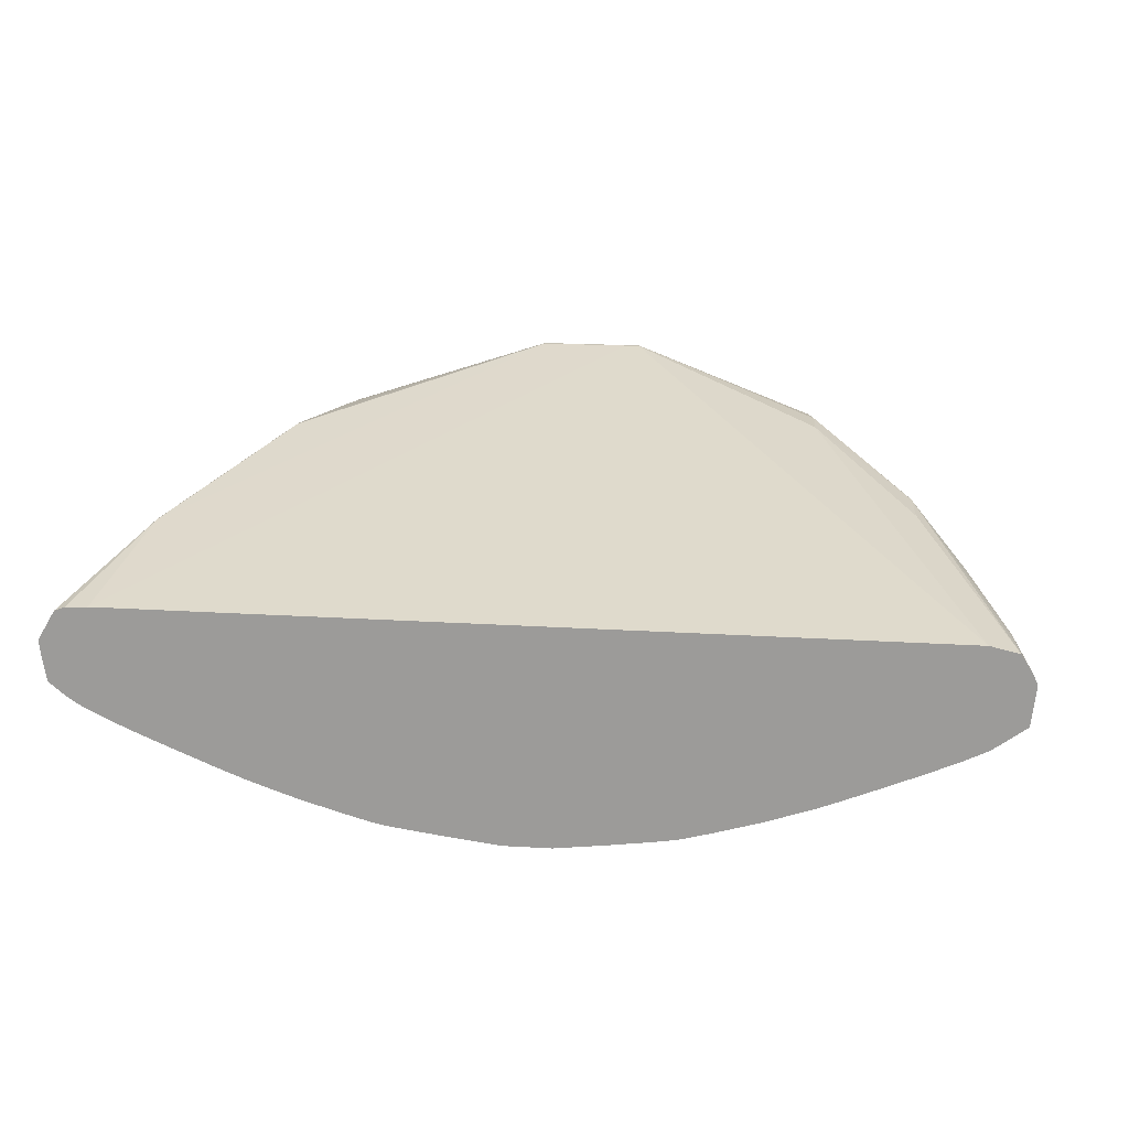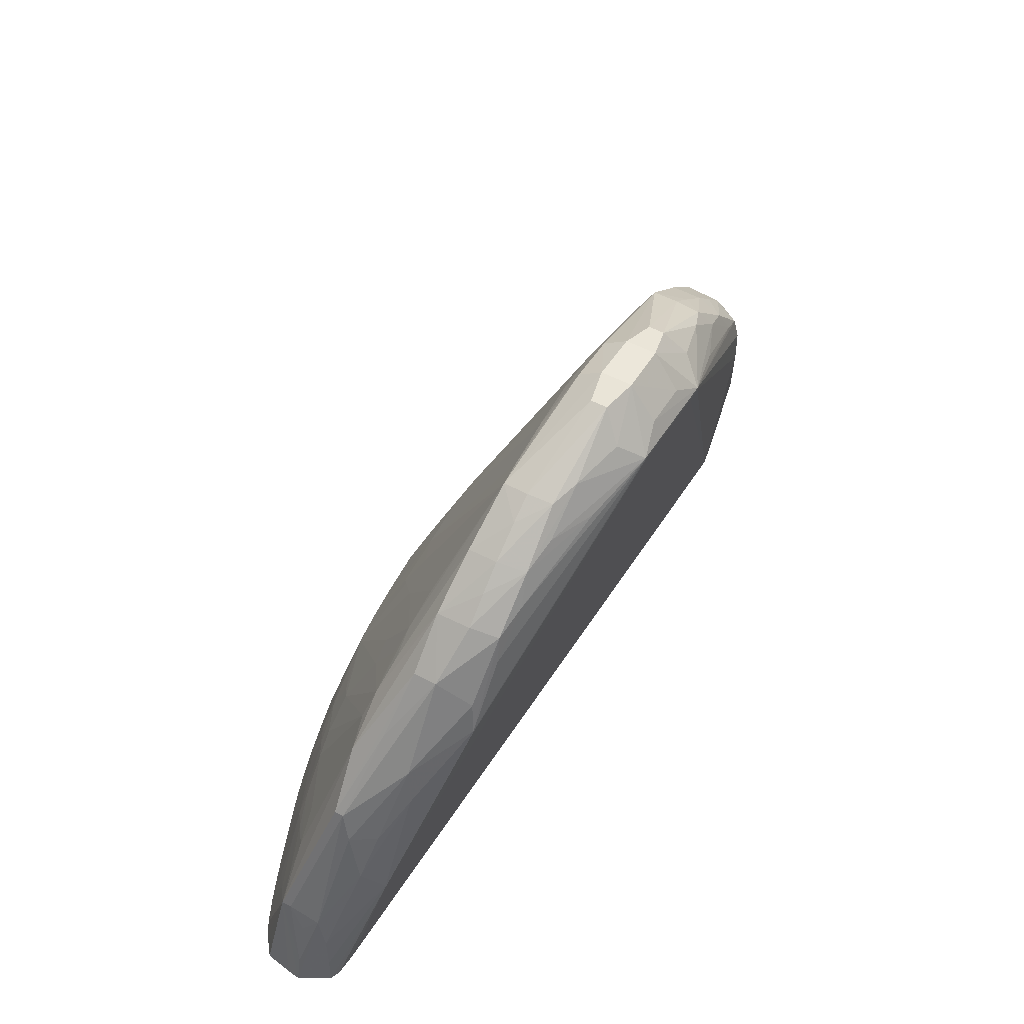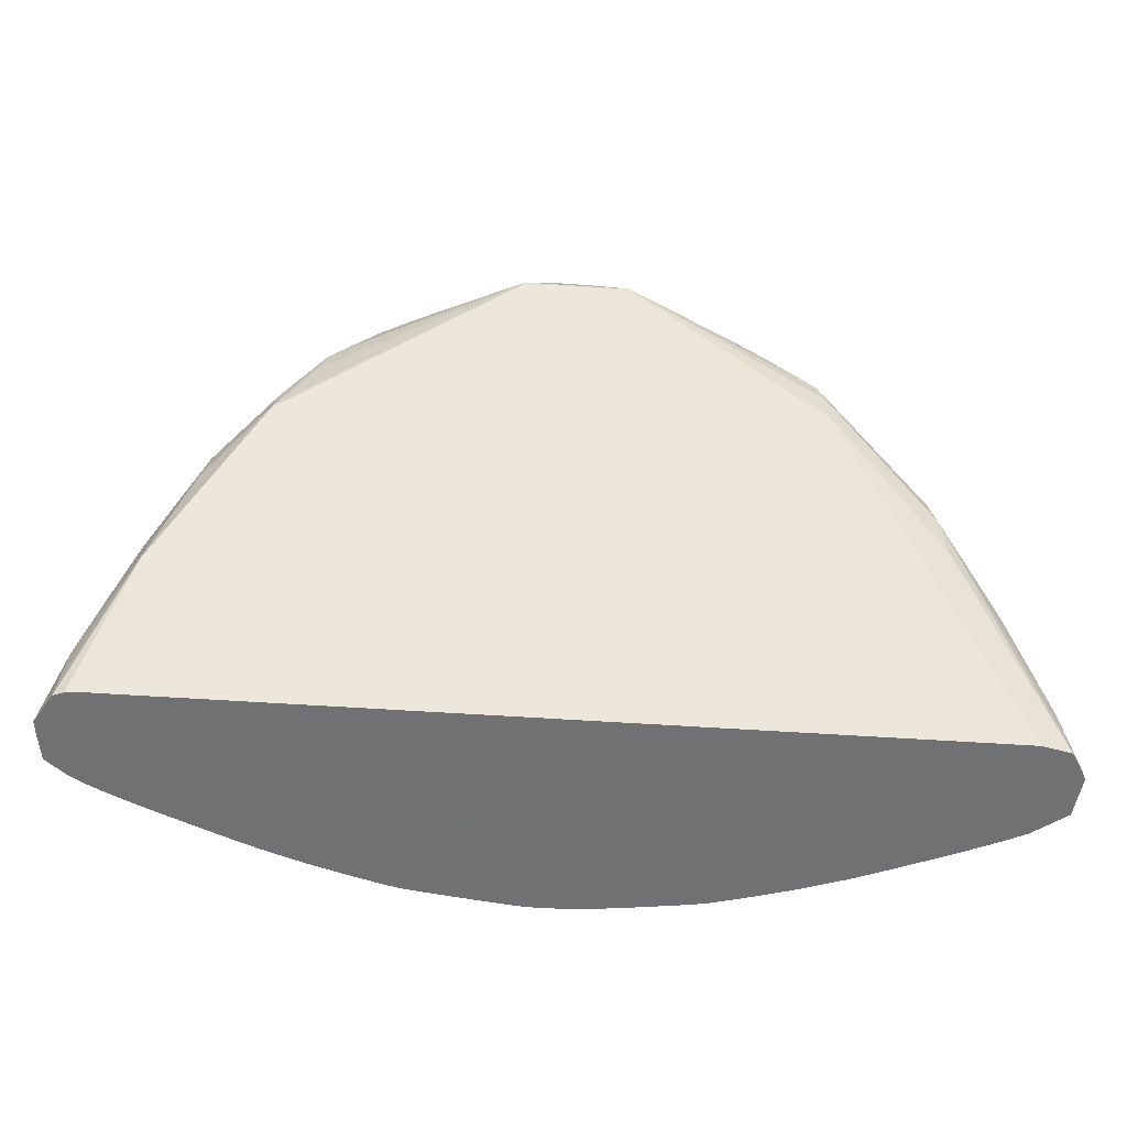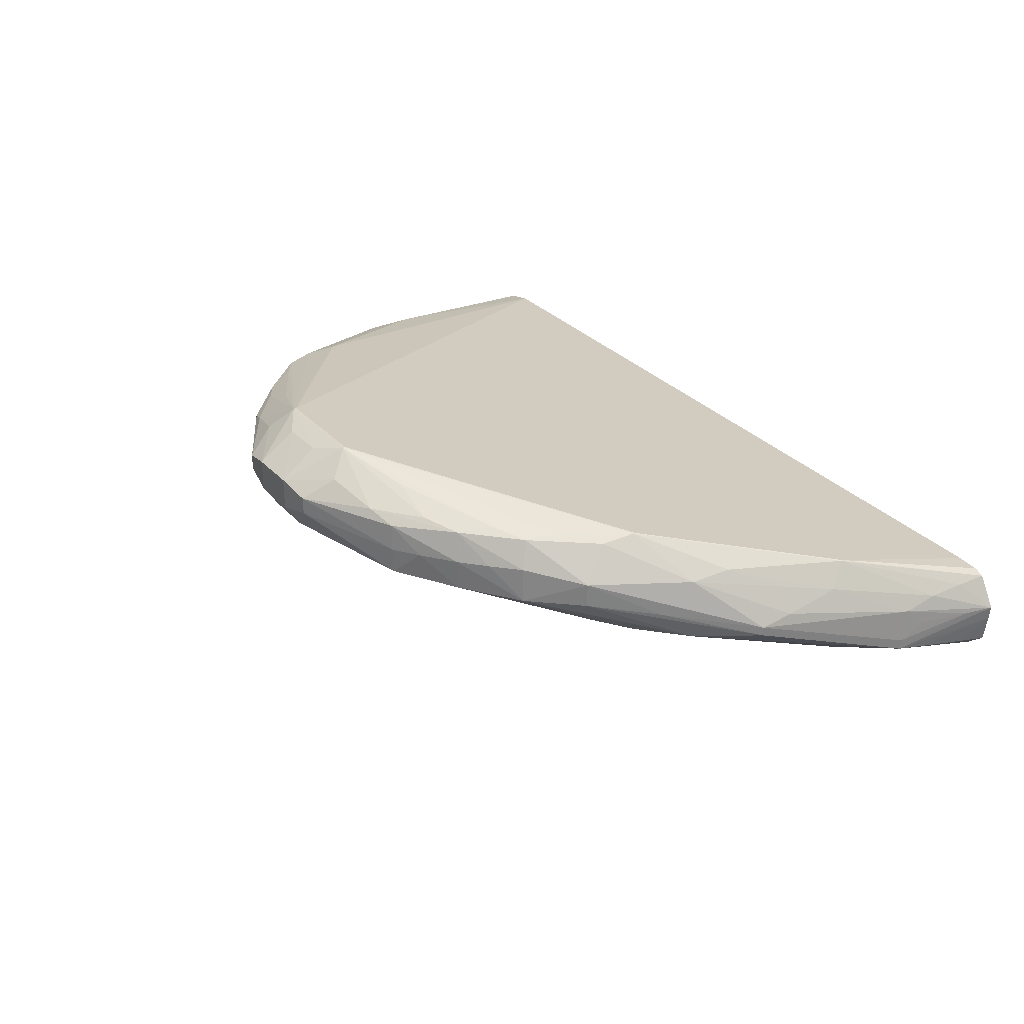
<metadata>
{"format":"obj","ext":"obj","renderer":"f3d","projection":"perspective","resolution":1024,"background":"white","views":[{"elev":19.0,"azim":-173.0,"up":"+Y"},{"elev":50.2,"azim":120.8,"up":"+Z"},{"elev":-55.3,"azim":175.9,"up":"+Z"},{"elev":29.9,"azim":56.2,"up":"+Y"}]}
</metadata>
<code>
v -0.01994 0.0006539 0.07683
v -0.01975 0.001085 0.07683
v -0.01975 -0.001073 0.07683
v -0.01956 -0.0008764 0.07813
v -0.01923 -0.000554 0.0802
v -0.01906 -0.0003846 0.08125
v -0.01906 -0.0003029 0.08125
v -0.01967 0.0006539 0.07813
v -0.01908 0.001721 0.07934
v -0.01916 0.001811 0.07813
v -0.01925 0.001881 0.07683
v -0.01835 -0.002114 0.07683
v -0.01792 -0.001939 0.0781
v -0.01802 -0.001235 0.0802
v -0.01794 -0.0006521 0.08207
v -0.01719 -0.0004827 0.08355
v -0.01529 0.001424 0.09006
v -0.01706 0.001587 0.08759
v -0.01898 0.001071 0.08072
v -0.01706 0.001828 0.08759
v -0.01726 0.002162 0.08639
v -0.01757 0.002554 0.08433
v -0.01782 0.00262 0.08226
v -0.01802 0.002162 0.07683
v -0.01539 0.004224 0.08845
v -0.01554 0.004147 0.08639
v -0.01771 -0.002432 0.07683
v -0.01734 -0.002613 0.07683
v -0.01717 -0.002529 0.07738
v -0.0167 -0.002315 0.07876
v -0.01599 -0.002139 0.08034
v -0.01596 -0.001514 0.08226
v -0.01405 -0.002252 0.08246
v -0.0159 -0.0007487 0.08427
v -0.01401 0.001125 0.09066
v -0.0134 0.001502 0.09198
v -0.01135 0.003311 0.0962
v -0.01311 0.003288 0.09408
v -0.01514 0.004024 0.08996
v -0.01311 0.004184 0.09408
v -0.01119 0.005984 0.0932
v -0.002724 0.007902 0.09975
v -0.002101 0.007902 0.09975
v 0.01696 0.002155 0.07683
v -0.01115 0.005989 0.09465
v -0.01597 -0.003227 0.07683
v -0.01484 -0.002408 0.08113
v -0.01285 -0.002438 0.08328
v -0.01148 -0.002701 0.08387
v -0.0106 -0.002392 0.08525
v -0.01083 -0.0003861 0.08951
v -0.01175 0.001331 0.09263
v -0.01102 0.001636 0.09373
v -0.01239 0.001912 0.09336
v -0.01127 0.004783 0.09613
v -0.009187 0.003495 0.09809
v -0.009164 0.004783 0.0981
v -0.0102 0.004783 0.09716
v -0.01349 0.00459 0.09258
v -0.01087 0.005879 0.09575
v -0.002724 0.007902 0.09987
v -0.002101 0.007902 0.09987
v 0.001786 0.007899 0.09976
v 0.01605 0.003758 0.08325
v 0.0179 0.0021 0.07683
v -0.01395 -0.004078 0.07683
v -0.01347 -0.002674 0.08191
v -0.01289 -0.004517 0.07683
v -0.01179 -0.004949 0.07683
v -0.01088 -0.004539 0.07928
v -0.01203 -0.003038 0.08246
v -0.009595 -0.003997 0.08209
v -0.009855 -0.002945 0.08447
v -0.006462 -0.004463 0.08319
v -0.009764 -0.0005317 0.0898
v -0.0077 -0.001664 0.08845
v -0.007509 -0.0007085 0.09055
v -0.009764 0.001973 0.09502
v -0.00679 0.003697 0.09987
v -0.00885 0.005945 0.09787
v -0.007822 0.004783 0.09913
v -0.00671 0.005862 0.09984
v -0.00963 0.006141 0.09655
v -0.005636 0.007061 0.09877
v -0.00752 0.006241 0.09864
v -0.005636 0.006296 0.1002
v -0.003484 0.006936 0.1008
v -0.001508 0.006423 0.1022
v -0.001451 0.007533 0.1007
v 0.0005134 0.00755 0.1007
v 0.001786 0.007899 0.09986
v 0.01192 0.005823 0.09152
v 0.01605 0.003758 0.08336
v 0.01835 0.001935 0.07683
v -0.009764 -0.00565 0.07683
v -0.009764 -0.005245 0.07813
v -0.01017 -0.004319 0.08065
v -0.008797 -0.004524 0.08128
v -0.0077 -0.004298 0.08274
v -0.0077 -0.004676 0.08171
v -0.006473 -0.006539 0.07701
v -0.005636 -0.005649 0.0802
v -0.00572 -0.004887 0.0824
v -0.005086 -0.004598 0.0835
v -0.00572 -0.004117 0.08424
v -0.005193 -0.002576 0.08771
v -0.005781 -0.002111 0.08842
v -0.005636 -0.001125 0.09052
v -0.003572 -0.002209 0.089
v -0.005636 0.003623 0.1
v -0.001508 0.00407 0.1015
v -0.001508 0.005102 0.1022
v -0.002869 0.005416 0.102
v -0.00679 0.004783 0.09988
v -0.002869 0.006088 0.102
v 0.0005555 0.006446 0.1022
v 0.002562 0.006963 0.1008
v 0.004683 0.006345 0.1002
v 0.006594 0.006301 0.09868
v 0.004683 0.007108 0.09877
v 0.008715 0.006197 0.09659
v 0.01027 0.006015 0.09465
v 0.01192 0.005823 0.09161
v 0.0145 0.004266 0.08845
v 0.01657 0.002853 0.08416
v 0.01817 0.001776 0.07965
v 0.01827 0.001883 0.07813
v 0.0191 0.0006539 0.07683
v -0.007822 -0.006227 0.07683
v -0.009595 -0.004683 0.08006
v -0.0077 -0.005849 0.07813
v -0.0077 -0.005182 0.0802
v -0.00658 -0.006566 0.07683
v -0.006312 -0.006619 0.07683
v -0.005728 -0.006314 0.07808
v -0.005097 -0.006646 0.07735
v -0.003572 -0.005947 0.0802
v -0.003572 -0.005264 0.08226
v -0.003572 -0.004705 0.08373
v -0.003572 -0.004221 0.08476
v -0.003572 -0.00345 0.08639
v -0.003572 -0.002701 0.08797
v -0.001508 -0.004335 0.085
v -0.001508 -0.003671 0.08639
v -0.001508 -0.002808 0.08819
v -0.001508 -0.002312 0.08922
v -0.003572 0.003526 0.1003
v -0.001508 0.003449 0.1005
v 0.0005555 0.004053 0.1016
v 0.0005555 0.005086 0.1022
v 0.001962 0.006117 0.1021
v 0.005803 0.005905 0.09987
v 0.007962 0.006001 0.09793
v 0.009965 0.00592 0.09581
v 0.01166 0.005639 0.09298
v 0.01423 0.004068 0.0901
v 0.01569 0.003322 0.08639
v 0.01637 0.00229 0.08639
v 0.01807 0.001397 0.08103
v 0.01904 7.596e-05 0.07683
v 0.01883 0.0006539 0.07813
v 0.01814 -0.0004129 0.08133
v -0.005728 -0.006711 0.07683
v -0.005384 -0.006765 0.07683
v -0.003572 -0.007013 0.07683
v -0.001478 -0.00727 0.07683
v -0.0006867 -0.006595 0.07925
v -0.001428 -0.006251 0.08004
v -0.001508 -0.005502 0.08226
v -0.001508 -0.004824 0.08397
v 0.0005555 -0.004338 0.08501
v 0.0005555 -0.003677 0.08639
v 0.0005555 -0.002811 0.08819
v 0.0005555 -0.002315 0.08923
v 0.0005555 0.003446 0.1005
v 0.002619 0.00352 0.1003
v 0.004683 0.003615 0.1
v 0.005864 0.003691 0.09988
v 0.001962 0.005395 0.1021
v 0.005891 0.004783 0.09991
v 0.006923 0.004783 0.09919
v 0.008287 0.004783 0.09816
v 0.009319 0.004783 0.09723
v 0.01039 0.004783 0.0962
v 0.01221 0.004263 0.09417
v 0.01614 0.001924 0.08768
v 0.01814 2.247e-05 0.08133
v 0.01832 0.0006866 0.08028
v 0.01833 -0.0005912 0.0802
v 0.01866 -0.0009061 0.07813
v 0.01885 -0.001102 0.07683
v 0.01614 0.001535 0.08768
v 0.01438 0.00141 0.09011
v 0.01629 -0.0005005 0.0836
v 0.01701 -0.0006922 0.08212
v 0.01707 -0.0013 0.0802
v 0.01745 -0.002148 0.07683
v 0.01807 -0.001752 0.07683
v 0.0005287 -0.007277 0.07683
v -0.0002548 -0.006595 0.07925
v 0.0005555 -0.005509 0.08226
v 0.0005555 -0.004827 0.08398
v 0.002619 -0.003463 0.08639
v 0.002619 -0.002708 0.08798
v 0.002619 -0.002217 0.08901
v 0.008272 0.00349 0.09811
v 0.004683 -0.001145 0.09052
v 0.006583 -0.0007249 0.09056
v 0.008811 0.00196 0.09505
v 0.0101 0.001629 0.09375
v 0.01148 0.001869 0.09338
v 0.01045 0.0033 0.09624
v 0.01221 0.003245 0.09417
v 0.01388 0.002719 0.09144
v 0.0131 0.0011 0.09069
v 0.01498 -0.0007828 0.0843
v 0.01251 0.001487 0.09201
v 0.01345 -0.002234 0.08226
v 0.015 -0.001569 0.08226
v 0.01393 -0.002425 0.08118
v 0.01506 -0.002172 0.08037
v 0.01579 -0.002333 0.07882
v 0.01626 -0.002548 0.07745
v 0.01699 -0.001973 0.07814
v 0.01644 -0.002643 0.07683
v 0.001534 -0.007157 0.07683
v 0.002619 -0.005962 0.0802
v 0.0004828 -0.006257 0.08004
v 0.002619 -0.005279 0.08226
v 0.002619 -0.004713 0.08374
v 0.002619 -0.004228 0.08477
v 0.004186 -0.004603 0.08351
v 0.004286 -0.002581 0.08772
v 0.004859 -0.002126 0.08843
v 0.005562 -0.004475 0.08322
v 0.008811 -0.0005481 0.08983
v 0.009915 -0.000398 0.08953
v 0.01082 0.001312 0.09265
v 0.009697 -0.002404 0.08528
v 0.01087 -0.002656 0.08377
v 0.01194 -0.002453 0.08332
v 0.01242 -0.002637 0.08226
v 0.01366 -0.003851 0.07683
v 0.01503 -0.003276 0.07683
v 0.01087 -0.003231 0.08226
v 0.009965 -0.004552 0.07932
v 0.01088 -0.004976 0.07683
v 0.01164 -0.004679 0.07683
v 0.01189 -0.0045 0.07709
v 0.01225 -0.004435 0.07683
v 0.0157 -0.00298 0.07683
v 0.002619 -0.007026 0.07683
v 0.003559 -0.006903 0.07683
v 0.004205 -0.00665 0.07736
v 0.004683 -0.005673 0.0802
v 0.004798 -0.004898 0.08242
v 0.004798 -0.004133 0.08425
v 0.005581 -0.006549 0.07704
v 0.006747 -0.005216 0.0802
v 0.006747 -0.004692 0.08175
v 0.006747 -0.004316 0.08279
v 0.008929 -0.002967 0.08448
v 0.008669 -0.00402 0.08211
v 0.009262 -0.004334 0.08069
v 0.008811 -0.00528 0.07813
v 0.008811 -0.005687 0.07683
v 0.009415 -0.005485 0.07683
v 0.004488 -0.006778 0.07683
v 0.005386 -0.006644 0.07683
v 0.005933 -0.006518 0.07683
v 0.006747 -0.005884 0.07813
v 0.007886 -0.004534 0.08132
v 0.008669 -0.004704 0.08008
v 0.007538 -0.006066 0.07683
v 0.006884 -0.006257 0.07683
f 1 2 11
f 1 11 24
f 1 24 44
f 1 44 65
f 1 65 94
f 1 94 128
f 1 128 160
f 1 160 191
f 1 191 198
f 1 198 197
f 1 197 225
f 1 225 251
f 1 251 244
f 1 244 243
f 1 243 250
f 1 250 248
f 1 248 247
f 1 247 267
f 1 267 266
f 1 266 274
f 1 274 275
f 1 275 270
f 1 270 269
f 1 269 268
f 1 268 253
f 1 253 252
f 1 252 226
f 1 226 199
f 1 199 166
f 1 166 165
f 1 165 164
f 1 164 163
f 1 163 134
f 1 134 133
f 1 133 129
f 1 129 95
f 1 95 69
f 1 69 68
f 1 68 66
f 1 66 46
f 1 46 28
f 1 28 27
f 1 27 12
f 1 12 3
f 1 3 4
f 1 4 5
f 1 5 6
f 1 6 7
f 1 7 8
f 1 8 9
f 1 9 2
f 2 9 10
f 2 10 11
f 3 12 4
f 4 12 5
f 5 12 6
f 6 12 13
f 6 13 14
f 6 14 15
f 6 15 16
f 6 16 17
f 6 17 18
f 6 18 20
f 6 20 7
f 7 19 8
f 7 20 19
f 8 19 9
f 9 19 21
f 9 21 22
f 9 22 23
f 9 23 10
f 10 23 11
f 11 23 25
f 11 25 26
f 11 26 24
f 12 27 13
f 13 27 28
f 13 28 29
f 13 29 14
f 14 29 30
f 14 30 31
f 14 31 15
f 15 31 32
f 15 32 16
f 16 32 33
f 16 33 34
f 16 34 17
f 17 34 35
f 17 35 36
f 17 36 37
f 17 37 38
f 17 38 18
f 18 38 40
f 18 40 20
f 19 20 21
f 20 39 21
f 20 40 39
f 21 39 22
f 22 39 25
f 22 25 23
f 24 26 41
f 24 41 42
f 24 42 43
f 24 43 44
f 25 39 45
f 25 45 41
f 25 41 26
f 28 46 29
f 29 46 30
f 30 46 47
f 30 47 31
f 31 47 32
f 32 47 33
f 33 47 48
f 33 48 34
f 34 48 35
f 35 48 49
f 35 49 50
f 35 50 36
f 36 50 51
f 36 51 52
f 36 52 53
f 36 53 54
f 36 54 37
f 37 55 40
f 37 40 38
f 37 54 56
f 37 56 57
f 37 57 58
f 37 58 55
f 39 59 60
f 39 60 45
f 39 40 59
f 40 55 60
f 40 60 59
f 41 45 61
f 41 61 42
f 42 61 62
f 42 62 43
f 43 62 91
f 43 91 63
f 43 63 44
f 44 63 64
f 44 64 65
f 45 60 61
f 46 66 47
f 47 67 48
f 47 66 68
f 47 68 69
f 47 69 70
f 47 70 67
f 48 71 49
f 48 67 71
f 49 71 72
f 49 72 73
f 49 73 50
f 50 73 74
f 50 74 51
f 51 75 53
f 51 53 52
f 51 74 75
f 53 75 74
f 53 74 76
f 53 76 77
f 53 77 78
f 53 78 79
f 53 79 56
f 53 56 54
f 55 58 80
f 55 80 60
f 56 79 81
f 56 81 57
f 57 81 82
f 57 82 80
f 57 80 58
f 60 80 83
f 60 83 61
f 61 84 85
f 61 85 86
f 61 86 87
f 61 87 88
f 61 88 89
f 61 89 90
f 61 90 62
f 61 83 84
f 62 90 91
f 63 91 123
f 63 123 92
f 63 92 64
f 64 92 123
f 64 123 93
f 64 93 94
f 64 94 65
f 67 70 71
f 69 95 70
f 70 95 96
f 70 96 97
f 70 97 71
f 71 97 72
f 72 97 98
f 72 98 99
f 72 99 73
f 73 99 74
f 74 99 100
f 74 100 101
f 74 101 102
f 74 102 103
f 74 103 104
f 74 104 105
f 74 105 106
f 74 106 107
f 74 107 77
f 74 77 76
f 77 107 108
f 77 108 79
f 77 79 78
f 79 108 109
f 79 109 110
f 79 110 111
f 79 111 112
f 79 112 113
f 79 113 114
f 79 114 81
f 80 82 85
f 80 85 83
f 81 114 82
f 82 86 85
f 82 114 115
f 82 115 86
f 83 85 84
f 86 115 87
f 87 115 88
f 88 115 113
f 88 113 112
f 88 112 150
f 88 150 116
f 88 116 89
f 89 116 90
f 90 116 91
f 91 116 117
f 91 117 118
f 91 118 119
f 91 119 120
f 91 120 121
f 91 121 122
f 91 122 123
f 93 124 125
f 93 125 126
f 93 126 127
f 93 127 94
f 93 123 124
f 94 127 128
f 95 129 96
f 96 130 97
f 96 129 130
f 97 130 98
f 98 131 132
f 98 132 100
f 98 100 99
f 98 130 131
f 100 132 101
f 101 132 131
f 101 131 133
f 101 133 134
f 101 134 135
f 101 135 102
f 102 135 136
f 102 136 137
f 102 137 138
f 102 138 103
f 103 138 104
f 104 106 105
f 104 138 139
f 104 139 140
f 104 140 141
f 104 141 142
f 104 142 106
f 106 108 107
f 106 142 109
f 106 109 108
f 109 142 143
f 109 143 144
f 109 144 145
f 109 145 146
f 109 146 147
f 109 147 110
f 110 147 111
f 111 147 148
f 111 148 149
f 111 149 150
f 111 150 112
f 113 115 114
f 116 150 179
f 116 179 151
f 116 151 117
f 117 151 118
f 118 152 153
f 118 153 119
f 118 151 152
f 119 153 120
f 120 153 121
f 121 154 122
f 121 153 154
f 122 154 123
f 123 154 155
f 123 155 156
f 123 156 124
f 124 156 157
f 124 157 125
f 125 157 158
f 125 158 159
f 125 159 126
f 126 159 128
f 126 128 127
f 128 159 161
f 128 161 162
f 128 162 160
f 129 133 131
f 129 131 130
f 134 163 135
f 135 163 136
f 136 163 164
f 136 164 165
f 136 165 137
f 137 165 166
f 137 166 167
f 137 167 168
f 137 168 138
f 138 168 169
f 138 169 139
f 139 169 170
f 139 170 140
f 140 170 141
f 141 170 143
f 141 143 142
f 143 170 202
f 143 202 171
f 143 171 144
f 144 171 172
f 144 172 145
f 145 172 173
f 145 173 174
f 145 174 146
f 146 148 147
f 146 174 175
f 146 175 148
f 148 175 149
f 149 175 176
f 149 176 177
f 149 177 178
f 149 178 150
f 150 178 179
f 151 179 180
f 151 180 152
f 152 180 181
f 152 181 182
f 152 182 153
f 153 182 183
f 153 183 184
f 153 184 154
f 154 184 185
f 154 185 155
f 155 185 156
f 156 186 158
f 156 158 157
f 156 185 186
f 158 186 159
f 159 187 188
f 159 188 161
f 159 186 187
f 160 162 189
f 160 189 190
f 160 190 191
f 161 188 187
f 161 187 162
f 162 192 193
f 162 193 194
f 162 194 195
f 162 195 196
f 162 196 197
f 162 197 198
f 162 198 189
f 162 187 186
f 162 186 192
f 166 199 167
f 167 200 201
f 167 201 169
f 167 169 168
f 167 199 200
f 169 201 170
f 170 201 202
f 171 202 203
f 171 203 204
f 171 204 205
f 171 205 172
f 172 205 173
f 173 205 174
f 174 205 176
f 174 176 175
f 176 205 177
f 177 205 178
f 178 206 181
f 178 181 180
f 178 180 179
f 178 205 207
f 178 207 208
f 178 208 209
f 178 209 210
f 178 210 211
f 178 211 206
f 181 206 182
f 182 206 212
f 182 212 183
f 183 212 184
f 184 212 185
f 185 212 213
f 185 213 214
f 185 214 186
f 186 214 192
f 189 198 190
f 190 198 191
f 192 214 213
f 192 213 193
f 193 215 216
f 193 216 194
f 193 213 212
f 193 212 217
f 193 217 215
f 194 216 218
f 194 218 219
f 194 219 195
f 195 219 220
f 195 220 221
f 195 221 196
f 196 221 222
f 196 222 223
f 196 223 224
f 196 224 197
f 197 224 223
f 197 223 225
f 199 226 227
f 199 227 200
f 200 227 228
f 200 228 201
f 201 228 229
f 201 229 230
f 201 230 202
f 202 230 231
f 202 231 203
f 203 231 232
f 203 232 204
f 204 232 233
f 204 233 205
f 205 233 207
f 206 211 212
f 207 233 234
f 207 234 208
f 208 234 235
f 208 235 210
f 208 210 209
f 210 235 236
f 210 236 237
f 210 237 238
f 210 238 217
f 210 217 211
f 211 217 212
f 215 217 239
f 215 239 240
f 215 240 241
f 215 241 216
f 216 241 218
f 217 238 237
f 217 237 239
f 218 220 219
f 218 241 242
f 218 242 220
f 220 243 244
f 220 244 222
f 220 222 221
f 220 242 245
f 220 245 246
f 220 246 247
f 220 247 248
f 220 248 249
f 220 249 250
f 220 250 243
f 222 251 223
f 222 244 251
f 223 251 225
f 226 252 227
f 227 252 253
f 227 253 254
f 227 254 255
f 227 255 229
f 227 229 228
f 229 255 256
f 229 256 232
f 229 232 230
f 230 232 231
f 232 256 235
f 232 235 257
f 232 257 233
f 233 257 235
f 233 235 234
f 235 256 255
f 235 255 258
f 235 258 259
f 235 259 260
f 235 260 261
f 235 261 262
f 235 262 239
f 235 239 237
f 235 237 236
f 239 262 240
f 240 262 263
f 240 263 245
f 240 245 241
f 241 245 242
f 245 263 264
f 245 264 246
f 246 264 265
f 246 265 266
f 246 266 267
f 246 267 247
f 248 250 249
f 253 268 254
f 254 268 255
f 255 268 269
f 255 269 258
f 258 269 270
f 258 270 271
f 258 271 259
f 259 271 272
f 259 272 260
f 260 272 261
f 261 272 263
f 261 263 262
f 263 272 264
f 264 272 273
f 264 273 265
f 265 273 274
f 265 274 266
f 270 275 271
f 271 275 274
f 271 274 273
f 271 273 272

</code>
